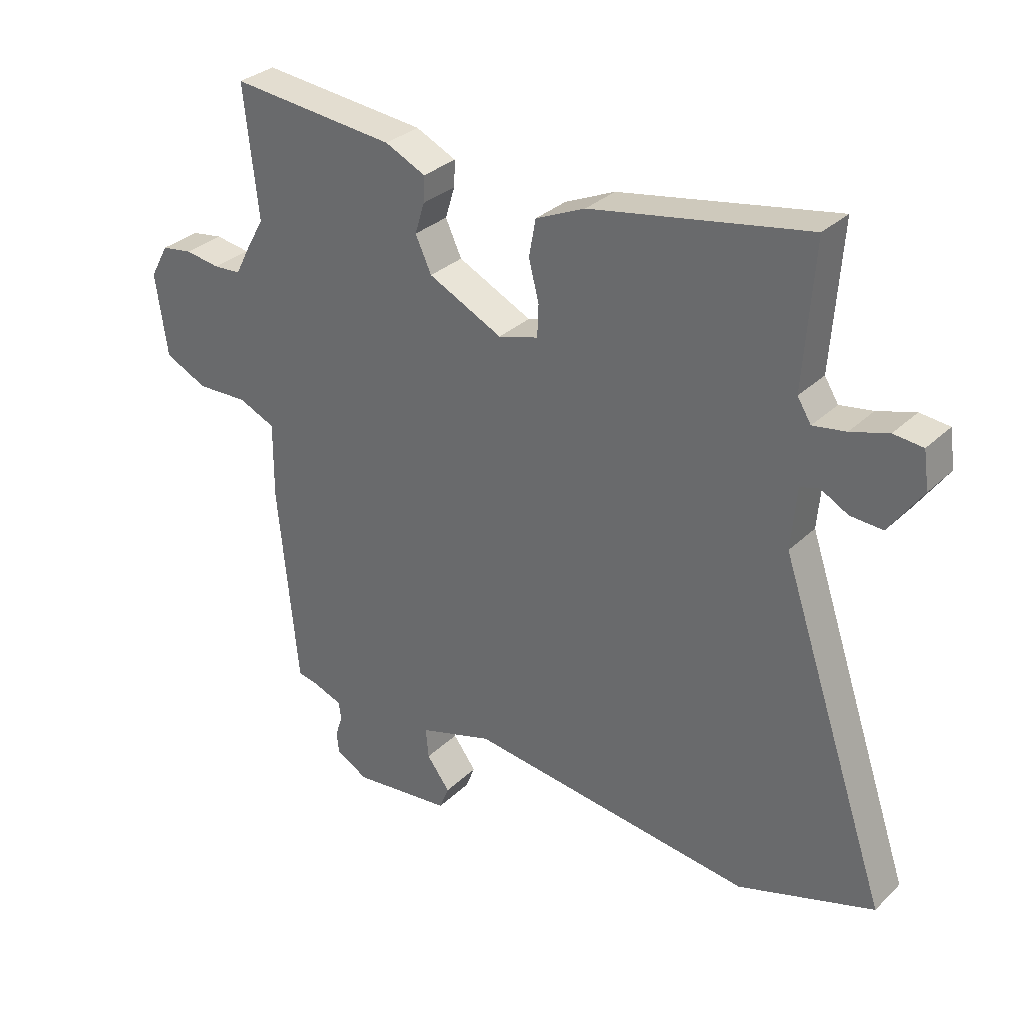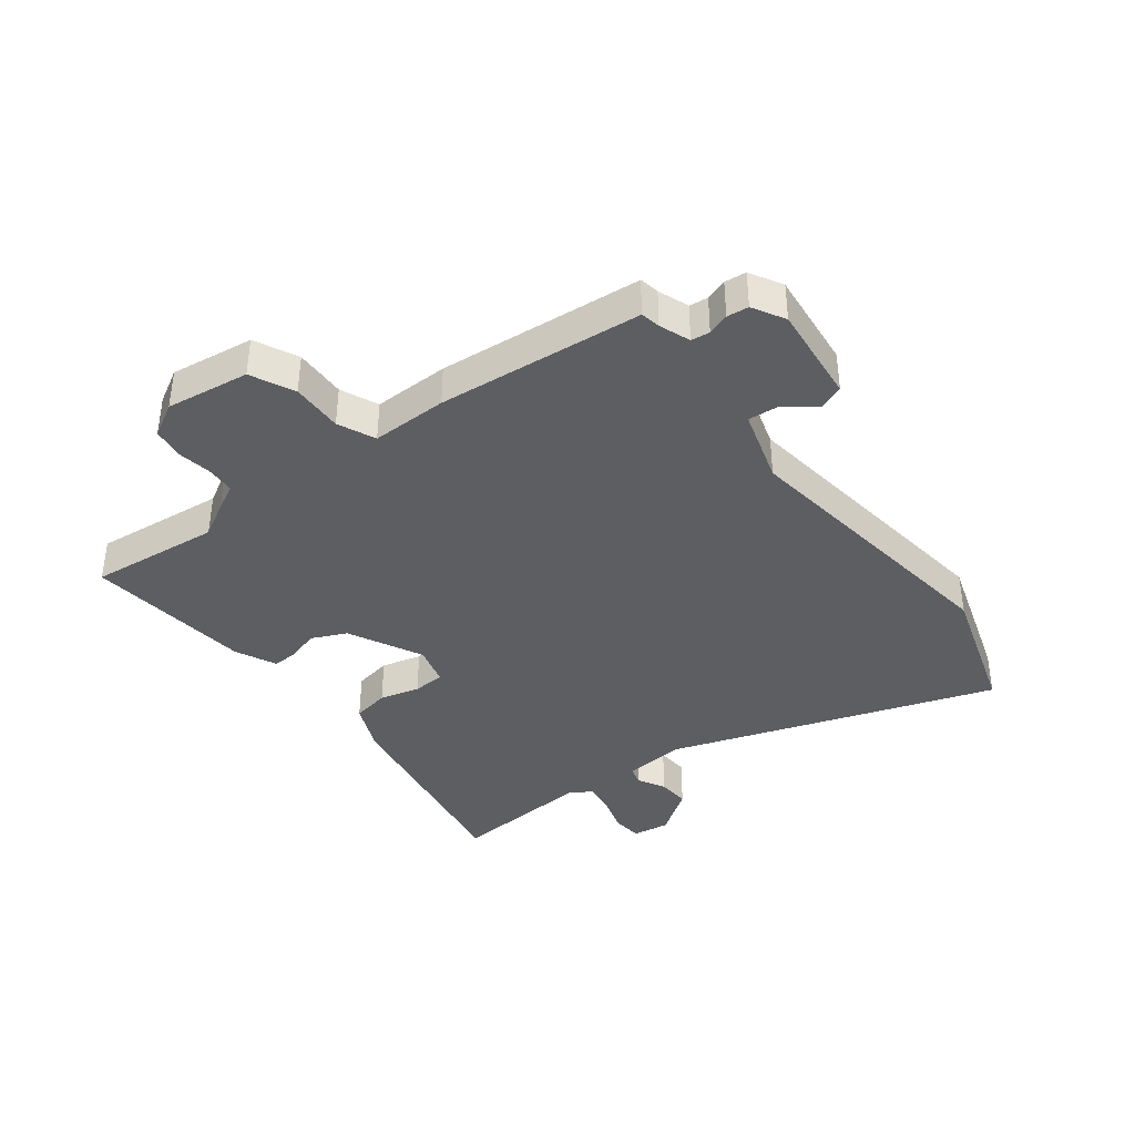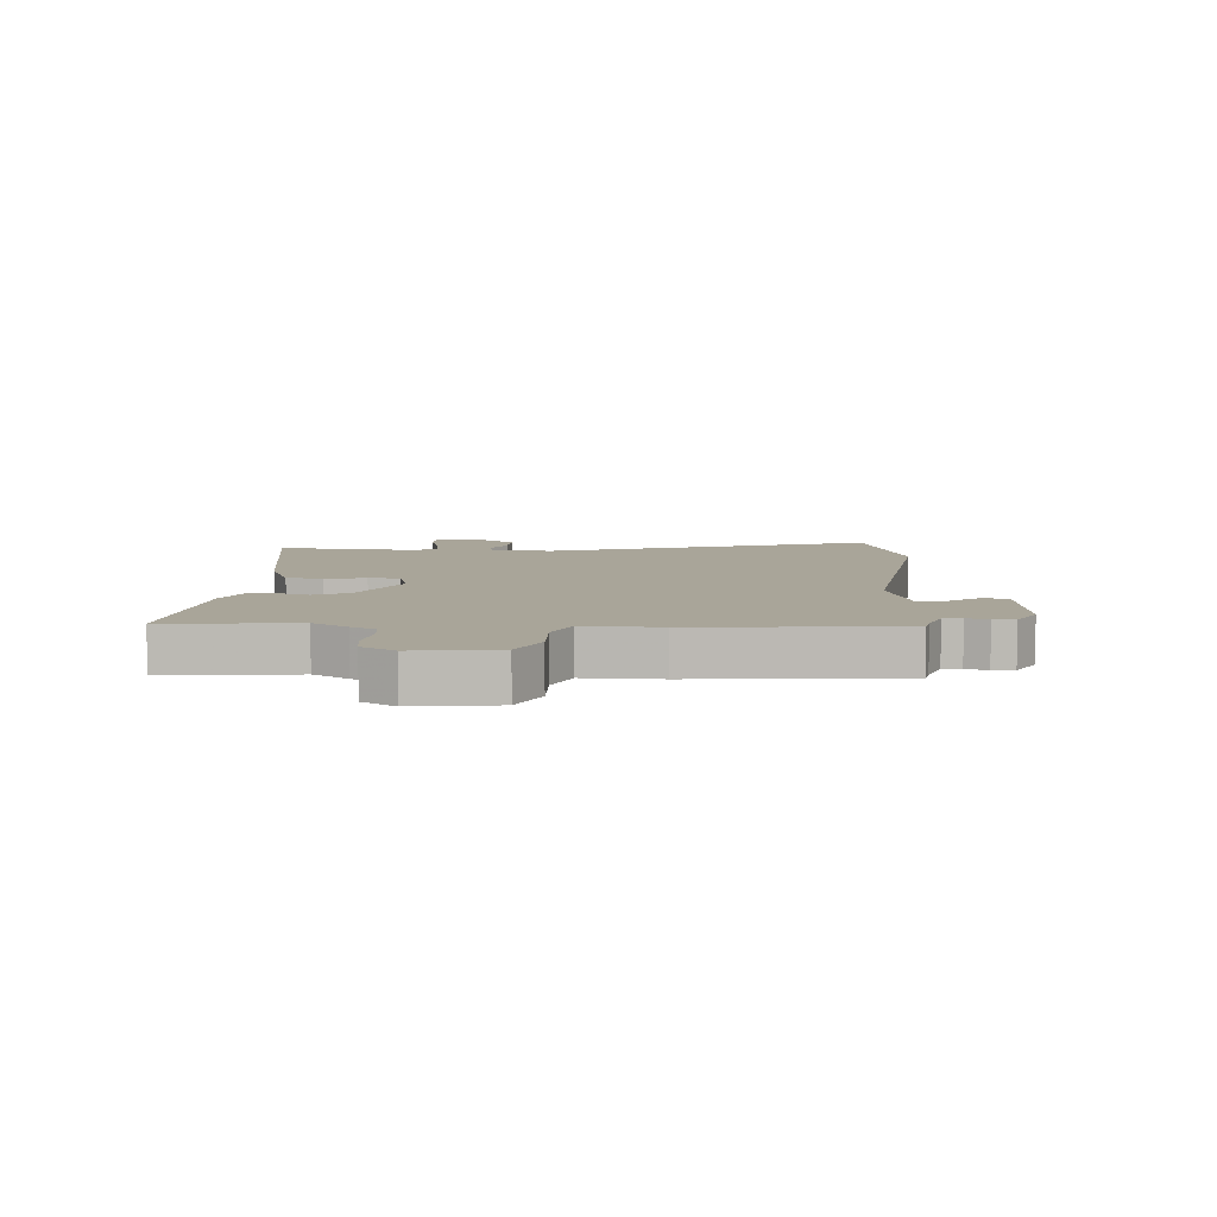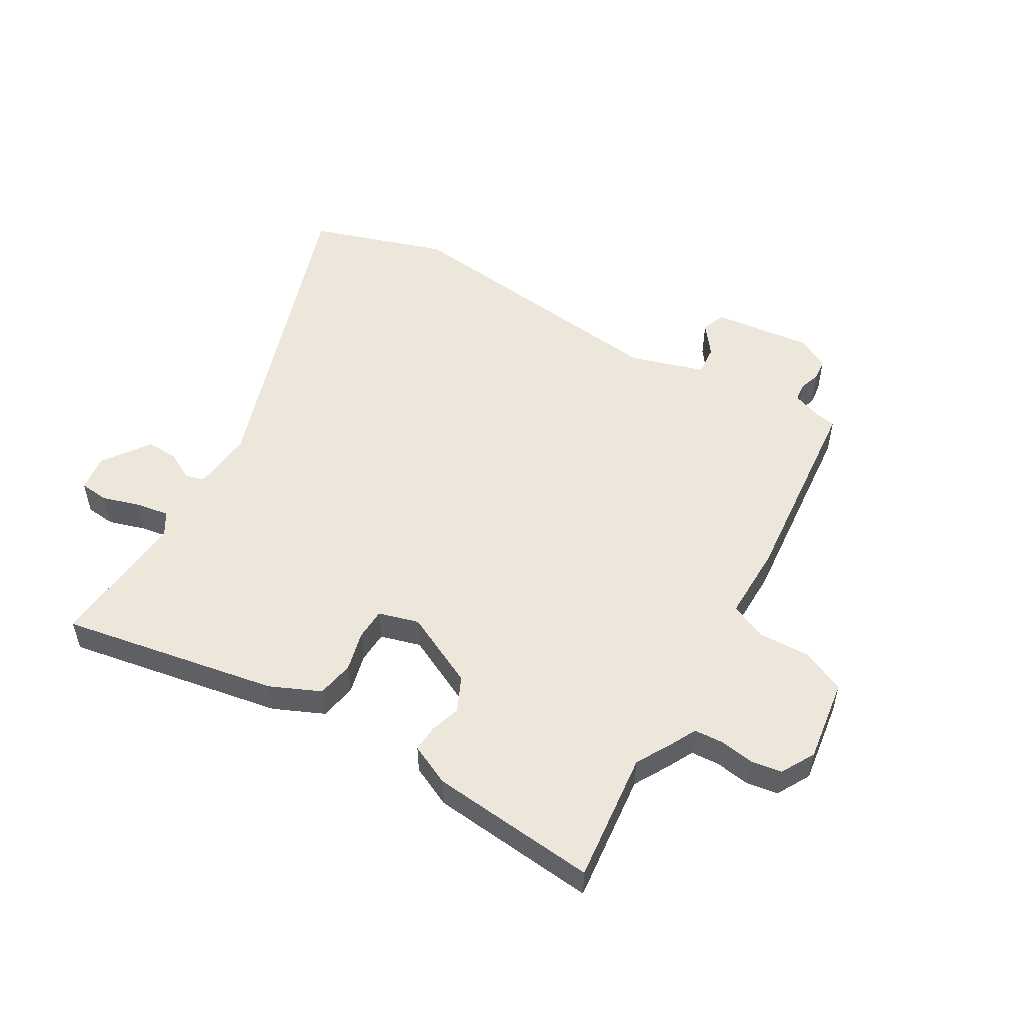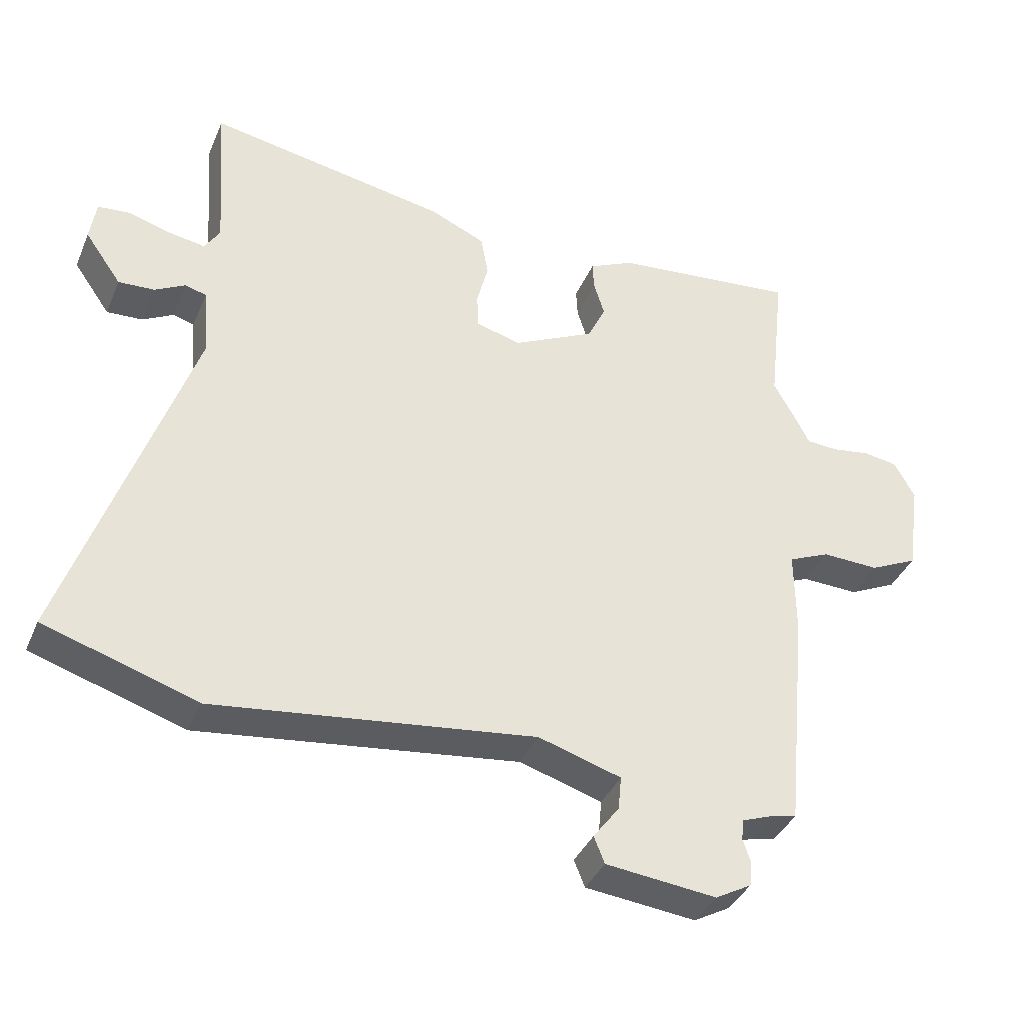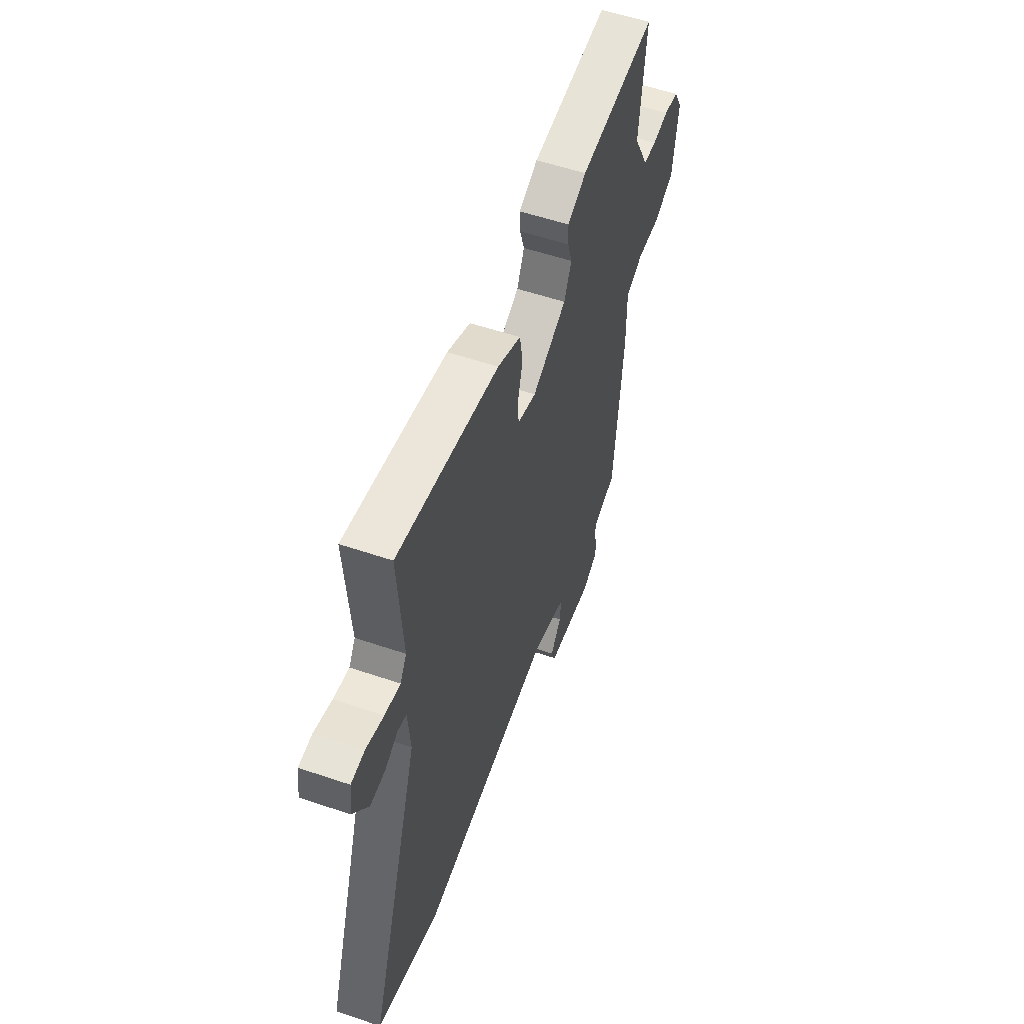
<metadata>
{"format":"obj","ext":"obj","renderer":"f3d","projection":"perspective","resolution":1024,"background":"white","views":[{"elev":31.3,"azim":-142.9,"up":"+Z"},{"elev":-38.7,"azim":127.6,"up":"+Y"},{"elev":7.4,"azim":94.4,"up":"+Y"},{"elev":51.9,"azim":30.4,"up":"+Y"},{"elev":-38.0,"azim":-21.5,"up":"+Z"},{"elev":55.4,"azim":-70.3,"up":"+Z"}]}
</metadata>
<code>
v -0.483 0.07 0.567
v -0.121 0.07 0.502
v -0.038 0.07 0.465
v -0.027 0.07 0.403
v -0.044 0.07 0.336
v -0.042 0.07 0.283
v 0.025 0.07 0.264
v 0.149 0.07 0.325
v 0.176 0.07 0.383
v 0.16 0.07 0.435
v 0.158 0.07 0.478
v 0.226 0.07 0.51
v 0.504 0.07 0.538
v 0.48 0.07 0.32
v 0.513 0.07 0.261
v 0.535 0.07 0.218
v 0.582 0.07 0.215
v 0.64 0.07 0.224
v 0.692 0.07 0.216
v 0.723 0.07 0.16
v 0.703 0.07 0.021
v 0.631 0.07 -0.013
v 0.545 0.07 -0.01
v 0.483 0.07 -0.037
v 0.484 0.07 -0.164
v 0.451 0.07 -0.505
v 0.418 0.07 -0.511
v 0.367 0.07 -0.53
v 0.363 0.07 -0.561
v 0.375 0.07 -0.597
v 0.371 0.07 -0.633
v 0.317 0.07 -0.663
v 0.151 0.07 -0.645
v 0.135 0.07 -0.605
v 0.174 0.07 -0.553
v 0.179 0.07 -0.502
v 0.055 0.07 -0.464
v -0.425 0.07 -0.524
v -0.653 0.07 -0.451
v -0.469 0.07 0.091
v -0.478 0.07 0.194
v -0.51 0.07 0.203
v -0.556 0.07 0.178
v -0.61 0.07 0.175
v -0.665 0.07 0.253
v -0.656 0.07 0.315
v -0.607 0.07 0.32
v -0.544 0.07 0.301
v -0.489 0.07 0.292
v -0.466 0.07 0.329
v -0.483 0 0.567
v -0.121 0 0.502
v -0.038 0 0.465
v -0.027 0 0.403
v -0.044 0 0.336
v -0.042 0 0.283
v 0.025 0 0.264
v 0.149 0 0.325
v 0.176 0 0.383
v 0.16 0 0.435
v 0.158 0 0.478
v 0.226 0 0.51
v 0.504 0 0.538
v 0.48 0 0.32
v 0.513 0 0.261
v 0.535 0 0.218
v 0.582 0 0.215
v 0.64 0 0.224
v 0.692 0 0.216
v 0.723 0 0.16
v 0.703 0 0.021
v 0.631 0 -0.013
v 0.545 0 -0.01
v 0.483 0 -0.037
v 0.484 0 -0.164
v 0.451 0 -0.505
v 0.418 0 -0.511
v 0.367 0 -0.53
v 0.363 0 -0.561
v 0.375 0 -0.597
v 0.371 0 -0.633
v 0.317 0 -0.663
v 0.151 0 -0.645
v 0.135 0 -0.605
v 0.174 0 -0.553
v 0.179 0 -0.502
v 0.055 0 -0.464
v -0.425 0 -0.524
v -0.653 0 -0.451
v -0.469 0 0.091
v -0.478 0 0.194
v -0.51 0 0.203
v -0.556 0 0.178
v -0.61 0 0.175
v -0.665 0 0.253
v -0.656 0 0.315
v -0.607 0 0.32
v -0.544 0 0.301
v -0.489 0 0.292
v -0.466 0 0.329
f 46 47 48
f 45 46 48
f 44 45 48
f 43 44 48
f 42 43 48
f 41 42 48 49
f 37 38 39 40
f 36 37 40 41
f 33 34 35
f 32 33 35
f 31 32 35
f 30 31 35
f 29 30 35
f 28 29 35 36
f 41 49 50
f 36 41 50
f 28 36 50
f 27 28 50
f 21 22 23
f 20 21 23
f 19 20 23
f 18 19 23
f 17 18 23
f 16 17 23 24
f 14 15 16 24
f 12 13 14
f 11 12 14
f 10 11 14
f 9 10 14
f 25 26 27
f 24 25 27
f 14 24 27
f 9 14 27
f 8 9 27
f 3 4 5
f 2 3 5
f 1 2 5
f 50 1 5
f 50 5 6
f 27 50 6 7
f 7 8 27
f 98 97 96
f 98 96 95
f 98 95 94
f 98 94 93
f 98 93 92
f 99 98 92 91
f 90 89 88 87
f 91 90 87 86
f 85 84 83
f 85 83 82
f 85 82 81
f 85 81 80
f 85 80 79
f 86 85 79 78
f 100 99 91
f 100 91 86
f 100 86 78
f 100 78 77
f 73 72 71
f 73 71 70
f 73 70 69
f 73 69 68
f 73 68 67
f 74 73 67 66
f 74 66 65 64
f 64 63 62
f 64 62 61
f 64 61 60
f 64 60 59
f 77 76 75
f 77 75 74
f 77 74 64
f 77 64 59
f 77 59 58
f 55 54 53
f 55 53 52
f 55 52 51
f 55 51 100
f 56 55 100
f 57 56 100 77
f 77 58 57
f 1 51 52 2
f 2 52 53 3
f 3 53 54 4
f 4 54 55 5
f 5 55 56 6
f 6 56 57 7
f 7 57 58 8
f 8 58 59 9
f 9 59 60 10
f 10 60 61 11
f 11 61 62 12
f 12 62 63 13
f 13 63 64 14
f 14 64 65 15
f 15 65 66 16
f 16 66 67 17
f 17 67 68 18
f 18 68 69 19
f 19 69 70 20
f 20 70 71 21
f 21 71 72 22
f 22 72 73 23
f 23 73 74 24
f 24 74 75 25
f 25 75 76 26
f 26 76 77 27
f 27 77 78 28
f 28 78 79 29
f 29 79 80 30
f 30 80 81 31
f 31 81 82 32
f 32 82 83 33
f 33 83 84 34
f 34 84 85 35
f 35 85 86 36
f 36 86 87 37
f 37 87 88 38
f 38 88 89 39
f 39 89 90 40
f 40 90 91 41
f 41 91 92 42
f 42 92 93 43
f 43 93 94 44
f 44 94 95 45
f 45 95 96 46
f 46 96 97 47
f 47 97 98 48
f 48 98 99 49
f 49 99 100 50
f 50 100 51 1

</code>
